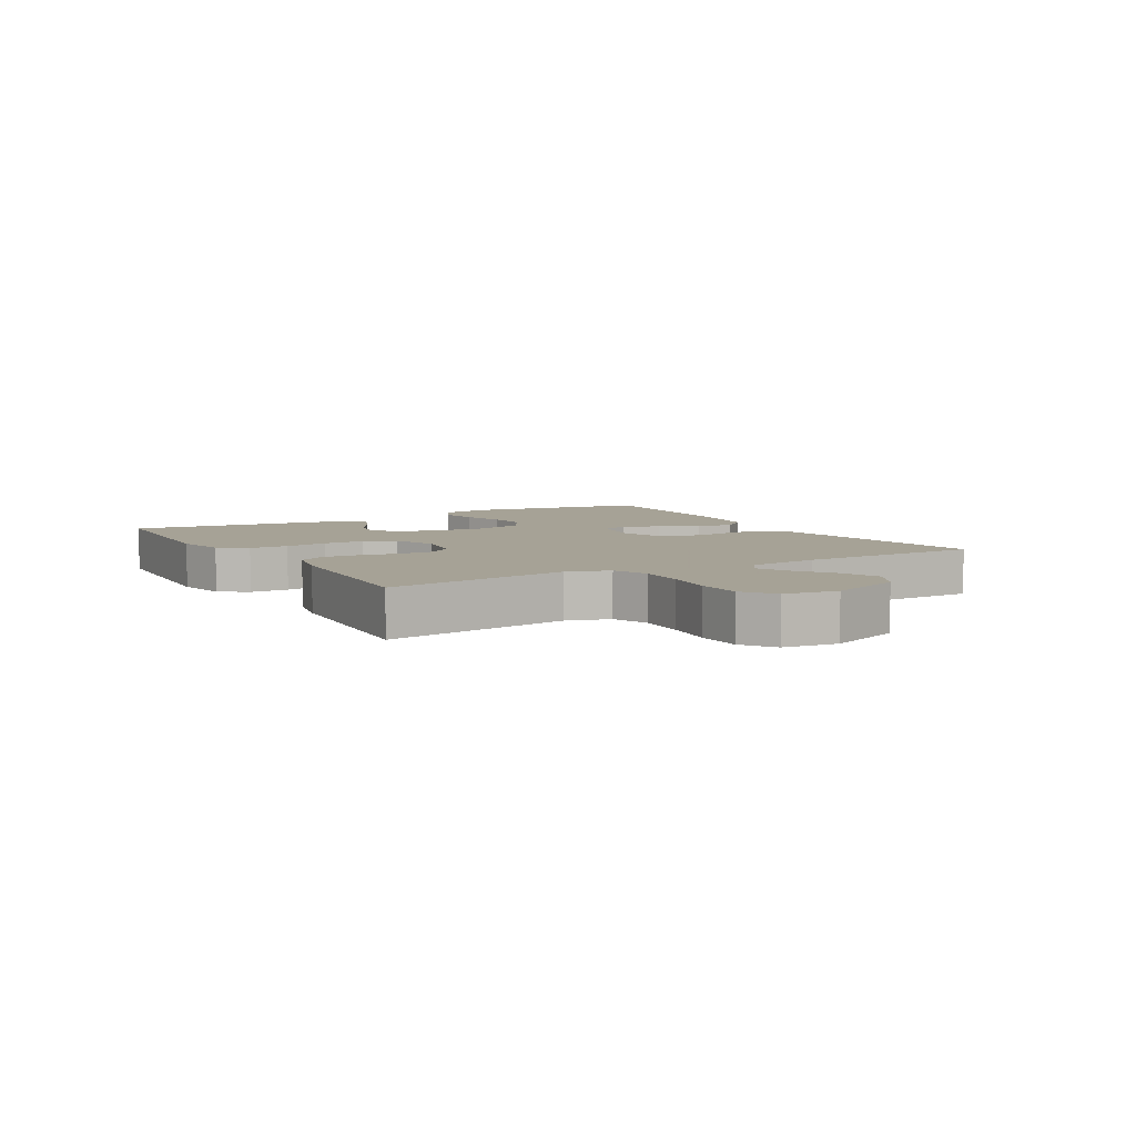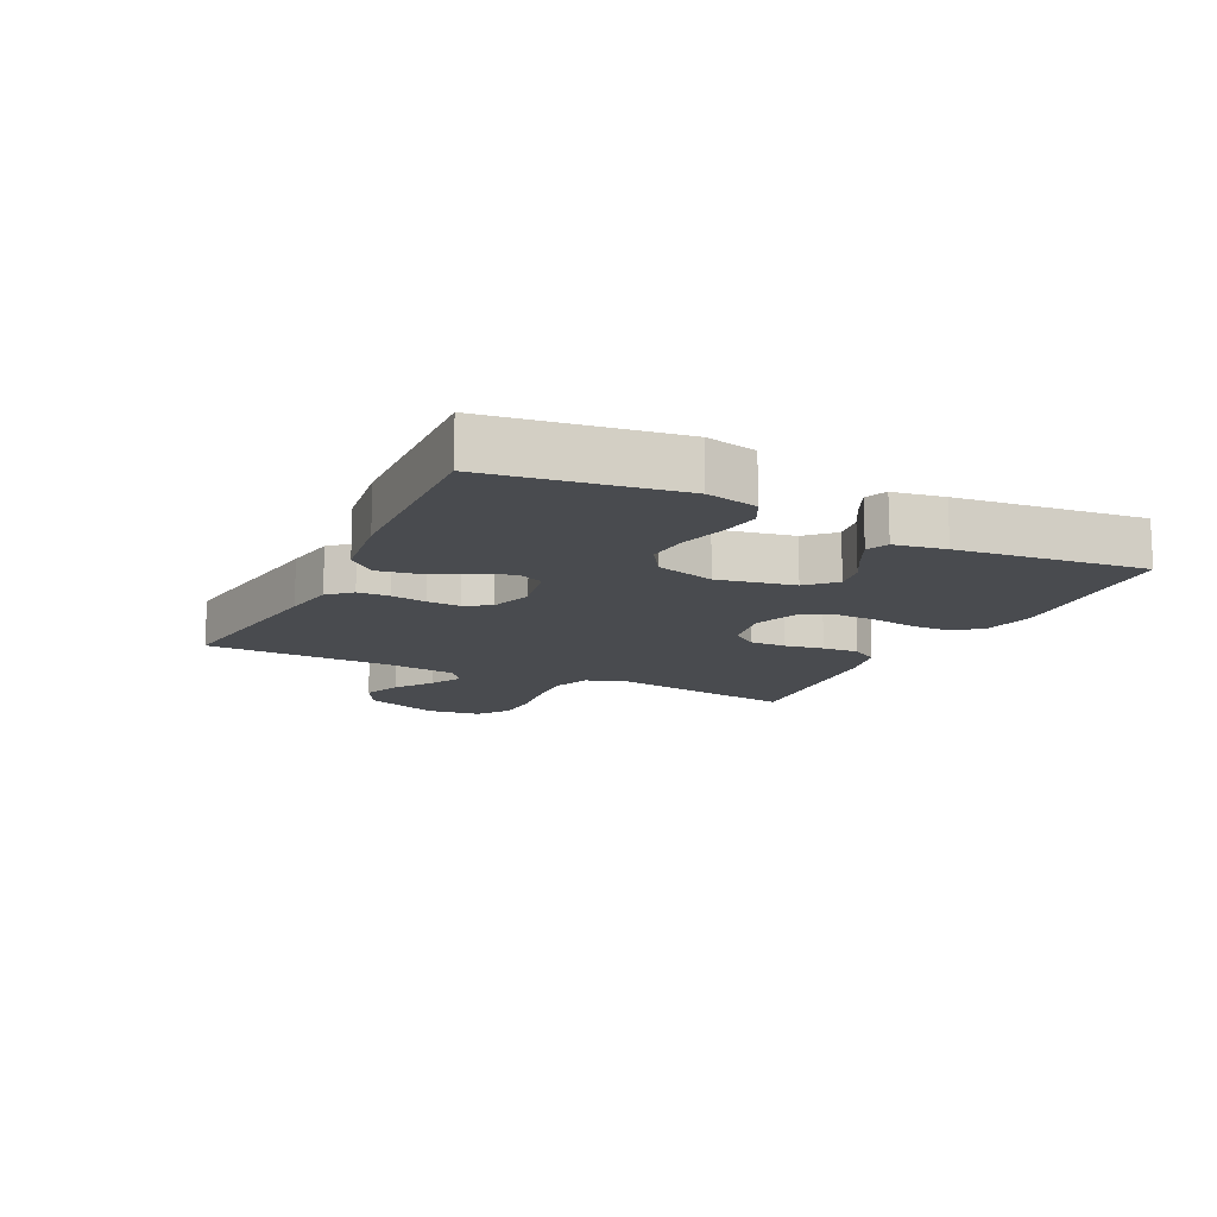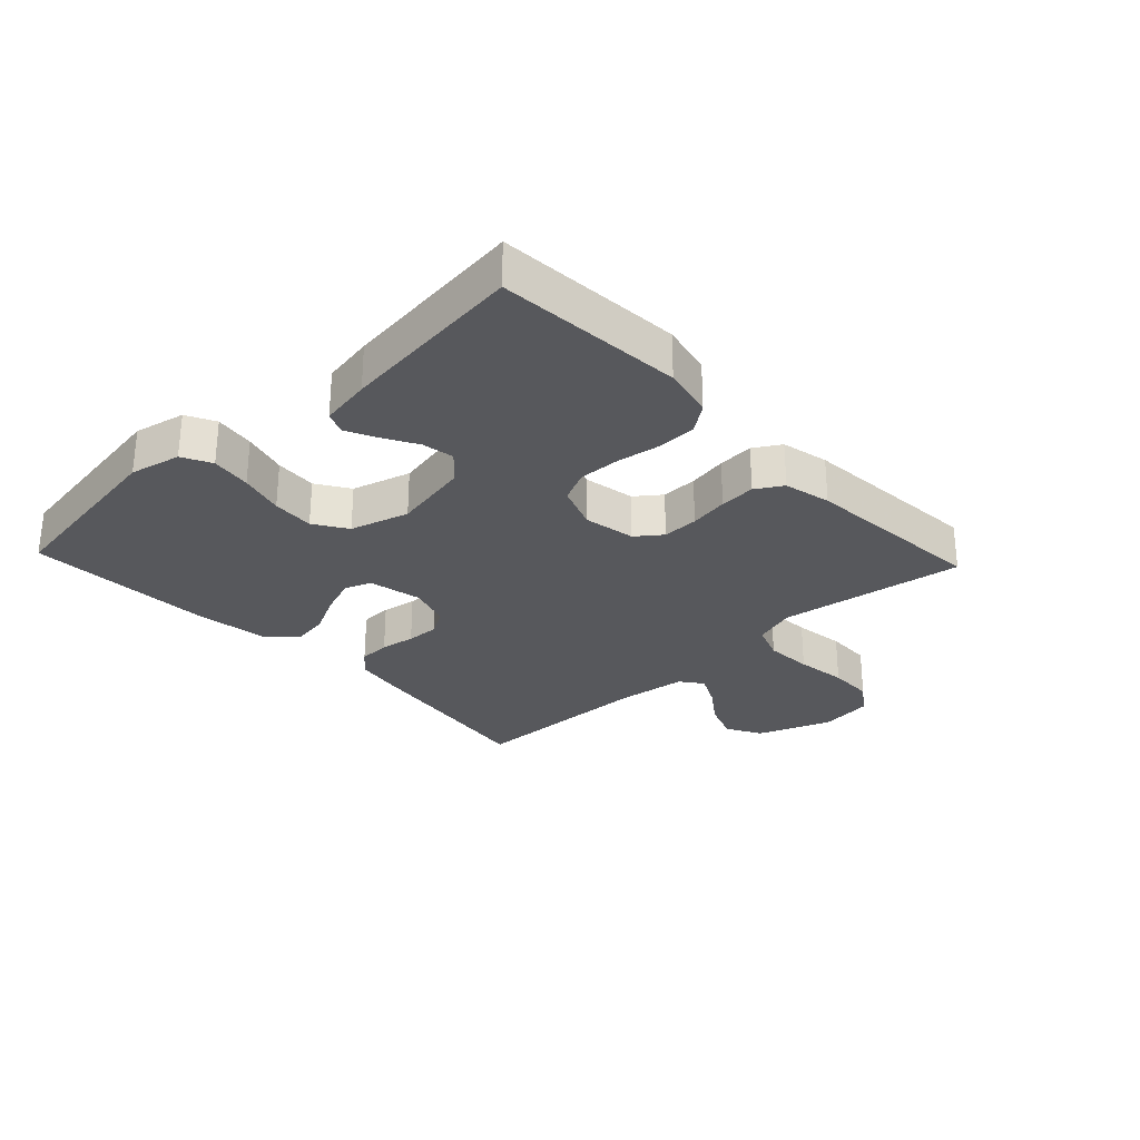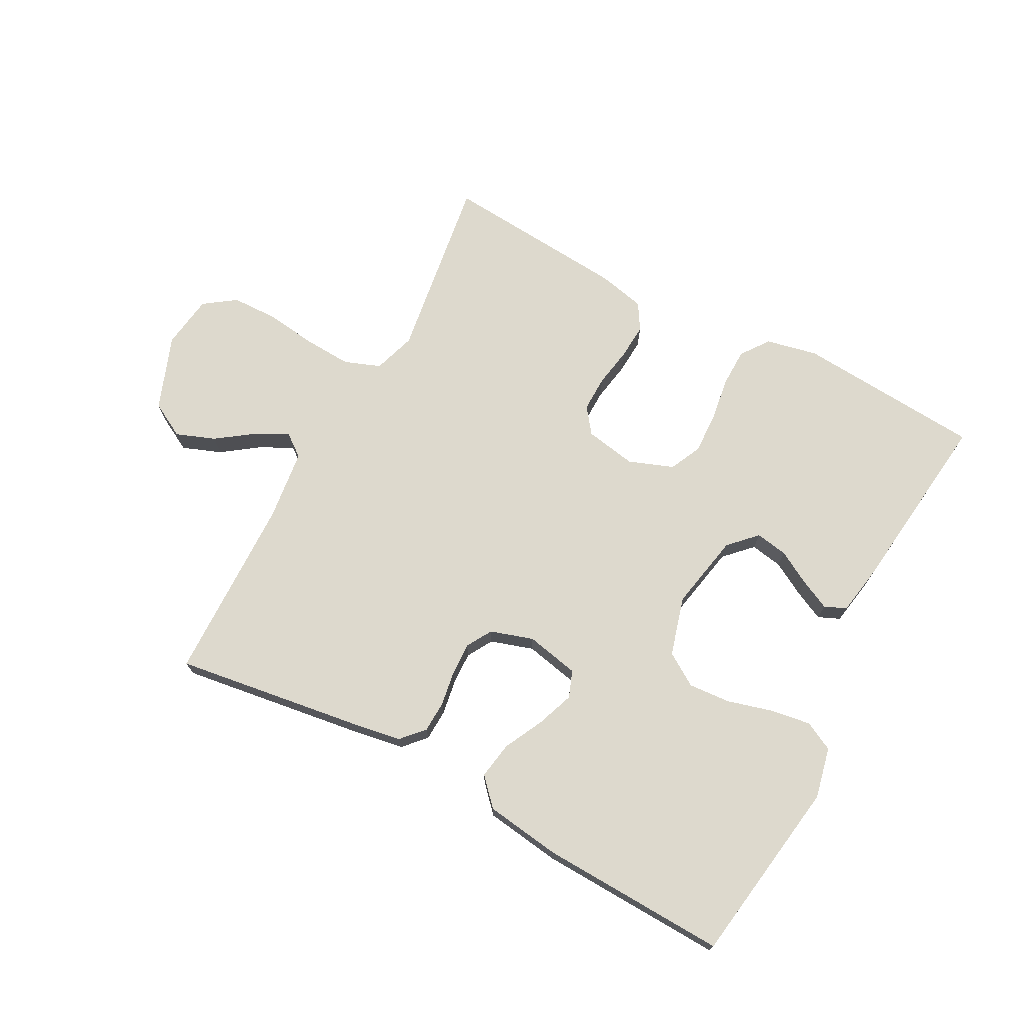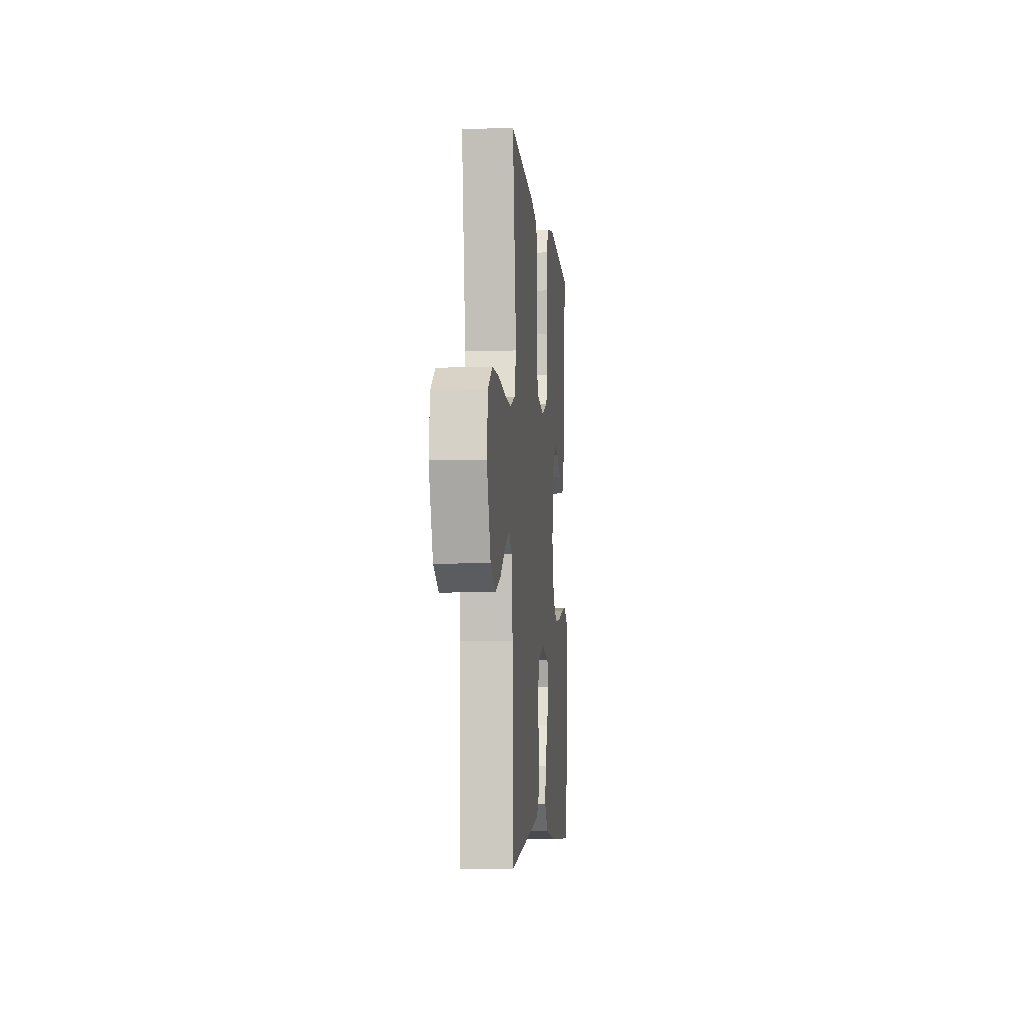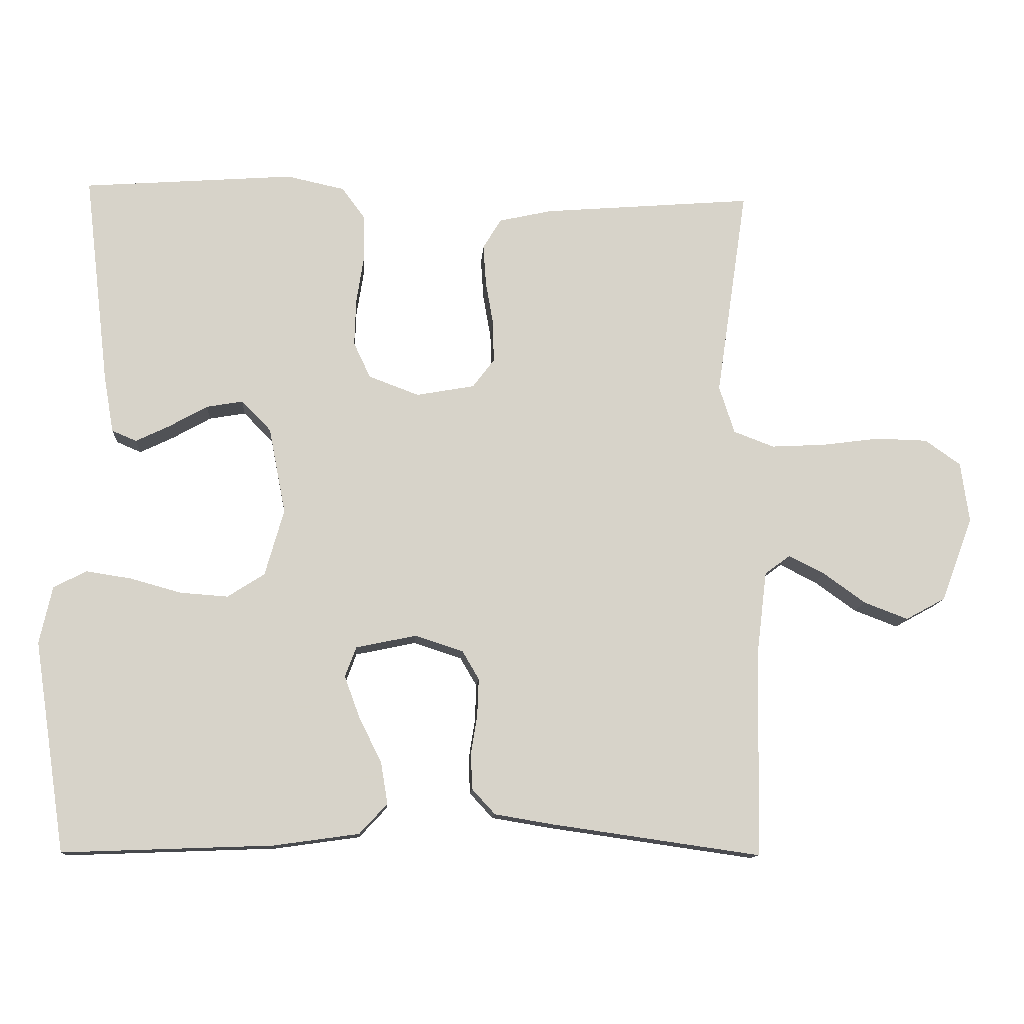
<metadata>
{"format":"obj","ext":"obj","renderer":"f3d","projection":"perspective","resolution":1024,"background":"white","views":[{"elev":6.3,"azim":59.7,"up":"+Y"},{"elev":-13.7,"azim":-116.1,"up":"+Y"},{"elev":-28.4,"azim":-46.8,"up":"+Y"},{"elev":71.9,"azim":-151.9,"up":"+Y"},{"elev":-6.1,"azim":95.4,"up":"+Z"},{"elev":-12.2,"azim":-3.8,"up":"+Z"}]}
</metadata>
<code>
v -0.5 0.07 0.5
v -0.2 0.07 0.522
v -0.117 0.07 0.504
v -0.084 0.07 0.459
v -0.083 0.07 0.396
v -0.094 0.07 0.326
v -0.096 0.07 0.259
v -0.072 0.07 0.208
v 0 0.07 0.181
v 0.083 0.07 0.196
v 0.114 0.07 0.237
v 0.113 0.07 0.295
v 0.102 0.07 0.358
v 0.098 0.07 0.416
v 0.124 0.07 0.459
v 0.2 0.07 0.476
v 0.5 0.07 0.5
v 0.456 0.07 0.2
v 0.478 0.07 0.132
v 0.536 0.07 0.11
v 0.613 0.07 0.114
v 0.696 0.07 0.125
v 0.77 0.07 0.123
v 0.821 0.07 0.087
v 0.833 0.07 0
v 0.788 0.07 -0.12
v 0.731 0.07 -0.151
v 0.668 0.07 -0.127
v 0.608 0.07 -0.084
v 0.556 0.07 -0.058
v 0.52 0.07 -0.085
v 0.506 0.07 -0.2
v 0.5 0.07 -0.5
v 0.2 0.07 -0.457
v 0.117 0.07 -0.443
v 0.084 0.07 -0.407
v 0.082 0.07 -0.356
v 0.091 0.07 -0.3
v 0.093 0.07 -0.247
v 0.069 0.07 -0.206
v 0 0.07 -0.184
v -0.086 0.07 -0.202
v -0.102 0.07 -0.245
v -0.08 0.07 -0.305
v -0.048 0.07 -0.369
v -0.038 0.07 -0.429
v -0.078 0.07 -0.472
v -0.2 0.07 -0.489
v -0.5 0.07 -0.5
v -0.545 0.07 -0.2
v -0.527 0.07 -0.118
v -0.48 0.07 -0.094
v -0.415 0.07 -0.104
v -0.343 0.07 -0.124
v -0.275 0.07 -0.129
v -0.222 0.07 -0.095
v -0.195 0.07 0
v -0.219 0.07 0.123
v -0.261 0.07 0.166
v -0.313 0.07 0.157
v -0.368 0.07 0.126
v -0.416 0.07 0.103
v -0.451 0.07 0.118
v -0.465 0.07 0.2
v -0.5 0 0.5
v -0.2 0 0.522
v -0.117 0 0.504
v -0.084 0 0.459
v -0.083 0 0.396
v -0.094 0 0.326
v -0.096 0 0.259
v -0.072 0 0.208
v 0 0 0.181
v 0.083 0 0.196
v 0.114 0 0.237
v 0.113 0 0.295
v 0.102 0 0.358
v 0.098 0 0.416
v 0.124 0 0.459
v 0.2 0 0.476
v 0.5 0 0.5
v 0.456 0 0.2
v 0.478 0 0.132
v 0.536 0 0.11
v 0.613 0 0.114
v 0.696 0 0.125
v 0.77 0 0.123
v 0.821 0 0.087
v 0.833 0 0
v 0.788 0 -0.12
v 0.731 0 -0.151
v 0.668 0 -0.127
v 0.608 0 -0.084
v 0.556 0 -0.058
v 0.52 0 -0.085
v 0.506 0 -0.2
v 0.5 0 -0.5
v 0.2 0 -0.457
v 0.117 0 -0.443
v 0.084 0 -0.407
v 0.082 0 -0.356
v 0.091 0 -0.3
v 0.093 0 -0.247
v 0.069 0 -0.206
v 0 0 -0.184
v -0.086 0 -0.202
v -0.102 0 -0.245
v -0.08 0 -0.305
v -0.048 0 -0.369
v -0.038 0 -0.429
v -0.078 0 -0.472
v -0.2 0 -0.489
v -0.5 0 -0.5
v -0.545 0 -0.2
v -0.527 0 -0.118
v -0.48 0 -0.094
v -0.415 0 -0.104
v -0.343 0 -0.124
v -0.275 0 -0.129
v -0.222 0 -0.095
v -0.195 0 0
v -0.219 0 0.123
v -0.261 0 0.166
v -0.313 0 0.157
v -0.368 0 0.126
v -0.416 0 0.103
v -0.451 0 0.118
v -0.465 0 0.2
f 4 5 6
f 3 4 6
f 2 3 6
f 1 2 6
f 64 1 6
f 63 64 6
f 62 63 6
f 61 62 6
f 60 61 6
f 59 60 6 7
f 58 59 7 8
f 57 58 8 9
f 56 57 9 10
f 52 53 54
f 51 52 54
f 50 51 54
f 49 50 54
f 48 49 54
f 47 48 54
f 46 47 54
f 45 46 54
f 44 45 54
f 43 44 54 55
f 42 43 55 56
f 36 37 38
f 35 36 38
f 34 35 38
f 33 34 38
f 32 33 38
f 31 32 38 39
f 30 31 39 40
f 27 28 29
f 26 27 29
f 25 26 29
f 24 25 29
f 23 24 29
f 22 23 29
f 21 22 29
f 20 21 29 30
f 30 40 41
f 20 30 41
f 19 20 41
f 16 17 18
f 15 16 18
f 14 15 18
f 13 14 18
f 12 13 18
f 11 12 18 19
f 42 56 10
f 41 42 10
f 19 41 10
f 10 11 19
f 70 69 68
f 70 68 67
f 70 67 66
f 70 66 65
f 70 65 128
f 70 128 127
f 70 127 126
f 70 126 125
f 70 125 124
f 71 70 124 123
f 72 71 123 122
f 73 72 122 121
f 74 73 121 120
f 118 117 116
f 118 116 115
f 118 115 114
f 118 114 113
f 118 113 112
f 118 112 111
f 118 111 110
f 118 110 109
f 118 109 108
f 119 118 108 107
f 120 119 107 106
f 102 101 100
f 102 100 99
f 102 99 98
f 102 98 97
f 102 97 96
f 103 102 96 95
f 104 103 95 94
f 93 92 91
f 93 91 90
f 93 90 89
f 93 89 88
f 93 88 87
f 93 87 86
f 93 86 85
f 94 93 85 84
f 105 104 94
f 105 94 84
f 105 84 83
f 82 81 80
f 82 80 79
f 82 79 78
f 82 78 77
f 82 77 76
f 83 82 76 75
f 74 120 106
f 74 106 105
f 74 105 83
f 83 75 74
f 1 65 66 2
f 2 66 67 3
f 3 67 68 4
f 4 68 69 5
f 5 69 70 6
f 6 70 71 7
f 7 71 72 8
f 8 72 73 9
f 9 73 74 10
f 10 74 75 11
f 11 75 76 12
f 12 76 77 13
f 13 77 78 14
f 14 78 79 15
f 15 79 80 16
f 16 80 81 17
f 17 81 82 18
f 18 82 83 19
f 19 83 84 20
f 20 84 85 21
f 21 85 86 22
f 22 86 87 23
f 23 87 88 24
f 24 88 89 25
f 25 89 90 26
f 26 90 91 27
f 27 91 92 28
f 28 92 93 29
f 29 93 94 30
f 30 94 95 31
f 31 95 96 32
f 32 96 97 33
f 33 97 98 34
f 34 98 99 35
f 35 99 100 36
f 36 100 101 37
f 37 101 102 38
f 38 102 103 39
f 39 103 104 40
f 40 104 105 41
f 41 105 106 42
f 42 106 107 43
f 43 107 108 44
f 44 108 109 45
f 45 109 110 46
f 46 110 111 47
f 47 111 112 48
f 48 112 113 49
f 49 113 114 50
f 50 114 115 51
f 51 115 116 52
f 52 116 117 53
f 53 117 118 54
f 54 118 119 55
f 55 119 120 56
f 56 120 121 57
f 57 121 122 58
f 58 122 123 59
f 59 123 124 60
f 60 124 125 61
f 61 125 126 62
f 62 126 127 63
f 63 127 128 64
f 64 128 65 1

</code>
